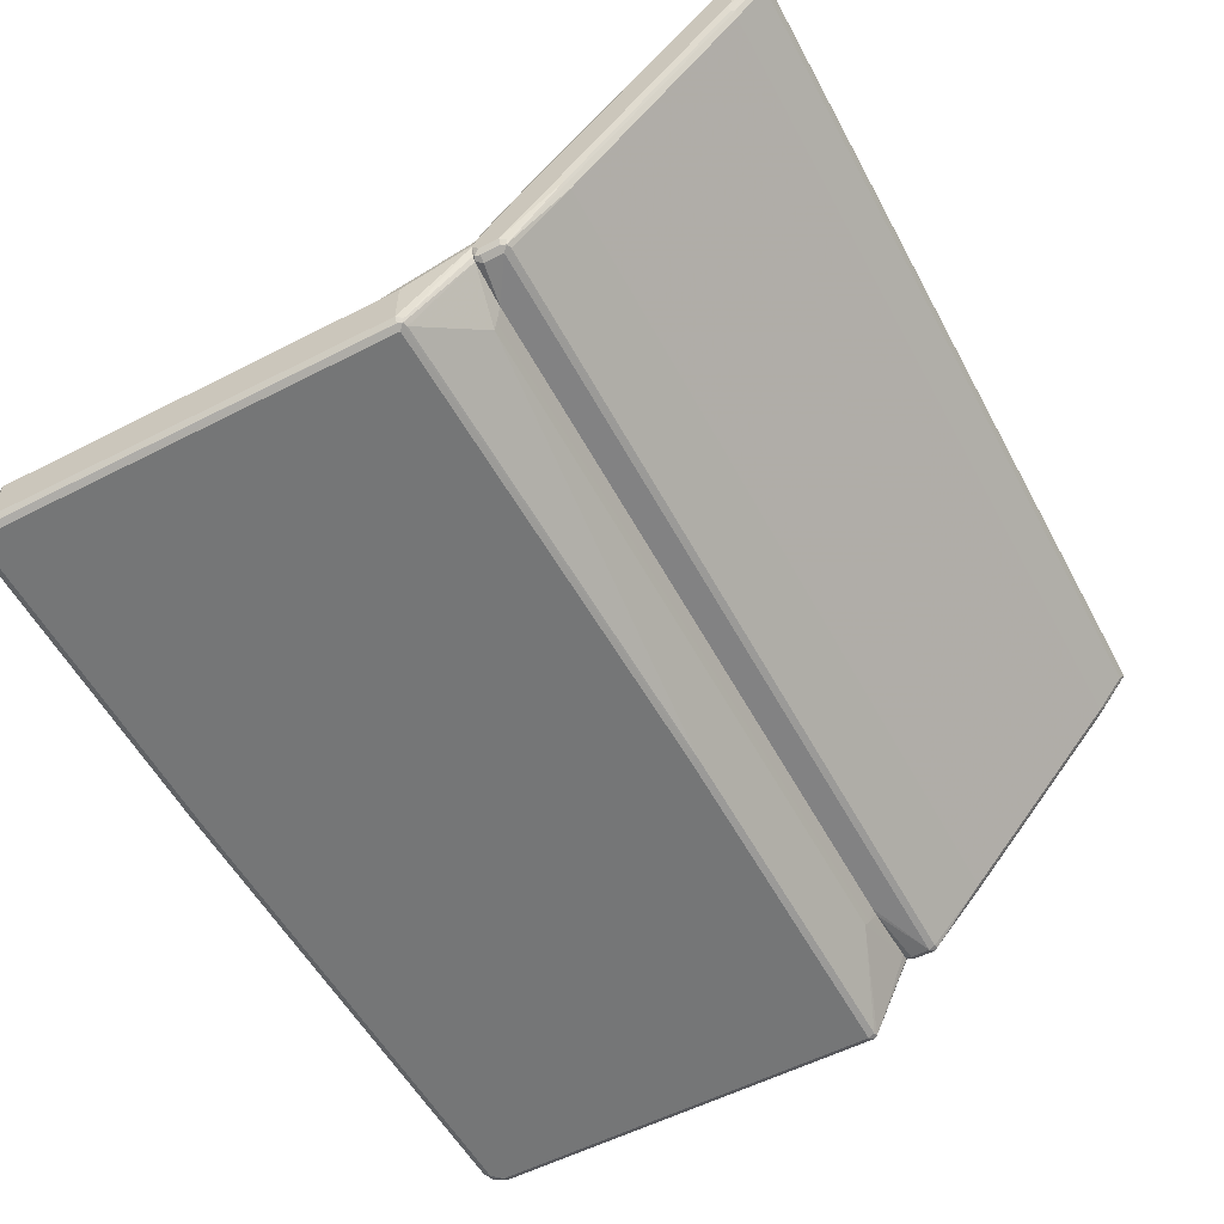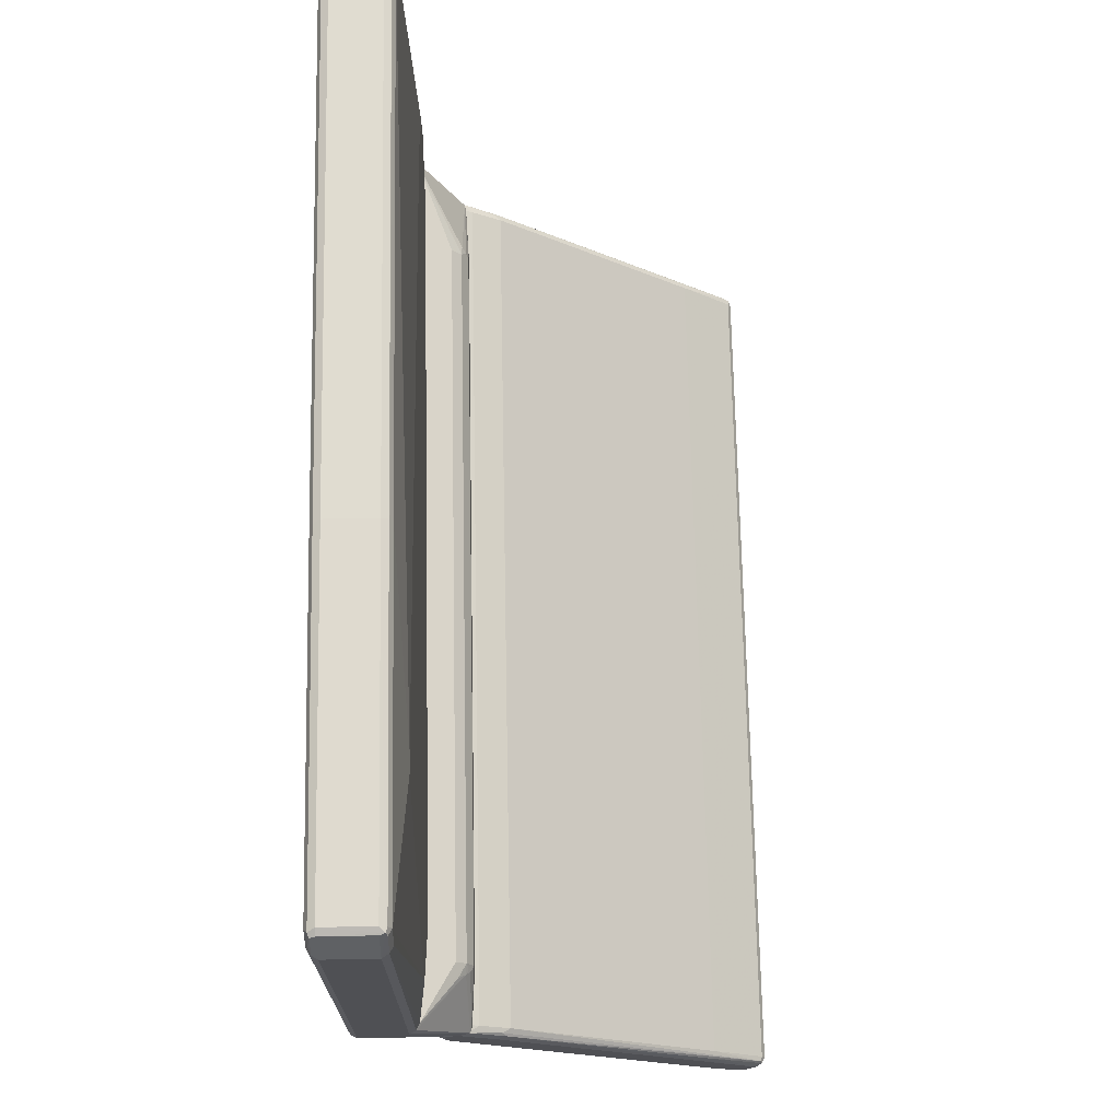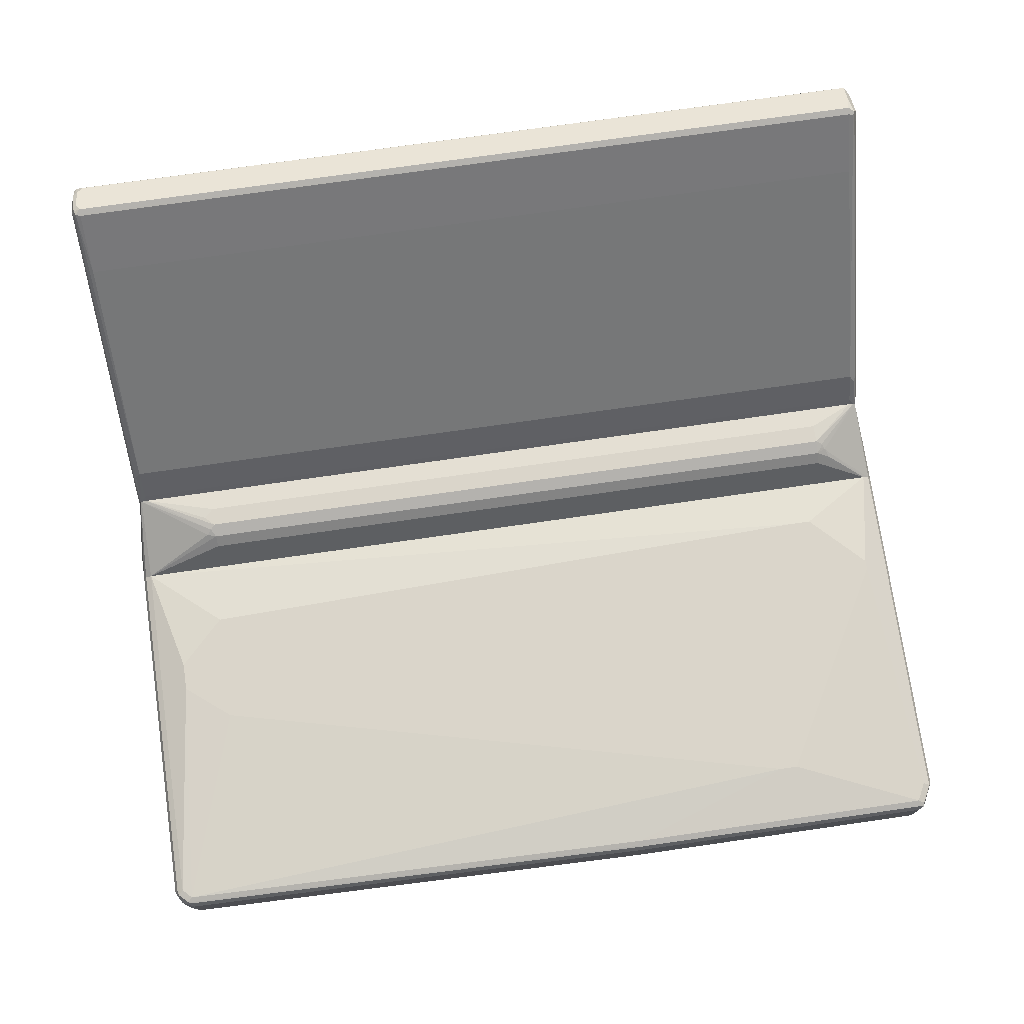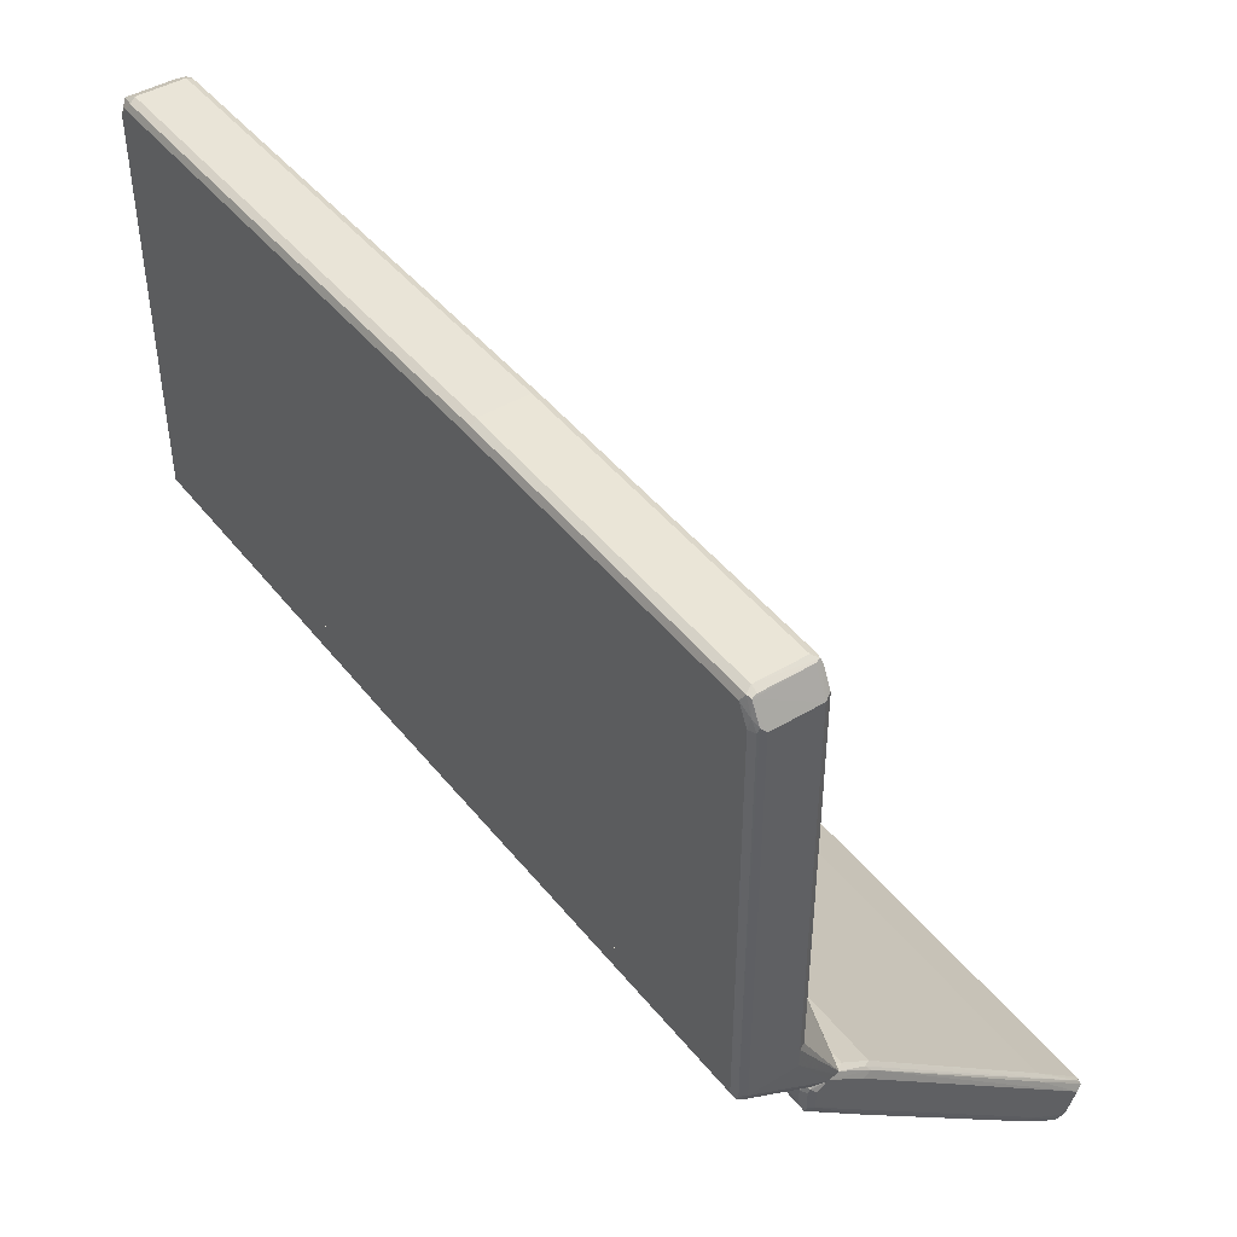
<metadata>
{"format":"obj","ext":"obj","renderer":"f3d","projection":"perspective","resolution":1024,"background":"white","views":[{"elev":-56.7,"azim":118.1,"up":"+Y"},{"elev":70.7,"azim":88.9,"up":"+Z"},{"elev":74.3,"azim":-8.2,"up":"+Y"},{"elev":44.1,"azim":54.9,"up":"+Z"}]}
</metadata>
<code>
v 0.714 -0.2328 -0.03067
v 0.714 -0.3104 -0.03067
v 0.7087 -0.2225 -0.03067
v 0.714 -0.2328 0.5743
v 0.714 -0.3104 0.5743
v 0.7101 -0.3182 0.582
v 0.7087 -0.3208 -0.03067
v 0.6992 -0.2177 -0.03067
v 0.7087 -0.2225 0.5794
v 0.7062 -0.2251 0.5859
v 0.6907 -0.2251 0.617
v 0.6932 -0.2328 0.6157
v 0.6946 -0.3182 0.6131
v 0.7003 -0.3221 0.5898
v 0.7087 -0.3208 0.5743
v 0.7086 -0.3209 -0.03067
v 0.6984 -0.2173 -0.03067
v 0.6673 -0.2018 0.1397
v 0.6673 -0.2018 0.1552
v 0.6984 -0.2173 0.5743
v 0.6932 -0.2225 0.6105
v 0.6828 -0.2328 0.6208
v 0.6828 -0.3104 0.6208
v 0.6932 -0.3104 0.6157
v 0.6828 -0.2173 0.6053
v 0.6828 -0.2225 0.6157
v 0.1552 -0.2225 0.6157
v 0.1552 -0.2328 0.6208
v 0.688 -0.3208 0.6157
v 0.6984 -0.326 0.5743
v 0.6828 -0.326 0.6053
v 0.6984 -0.326 -0.03067
v 0.5742 -0.2018 0.04657
v 0.6518 -0.2018 0.1242
v -0.6984 -0.2173 -0.03067
v 0.4656 -0.2018 0.5122
v 0.1552 -0.3104 0.6208
v 0.1552 -0.2173 0.6053
v 0.1473 -0.2212 0.6131
v -0.6828 -0.2225 0.6002
v -0.6828 -0.2328 0.6053
v 0.1603 -0.3208 0.6157
v 0.1552 -0.326 0.6053
v -0.6984 -0.326 -0.03067
v 0.5432 -0.2018 0.04657
v -0.6986 -0.2174 -0.03067
v -0.6984 -0.2173 0.5743
v -0.6518 -0.2018 0.1552
v -0.5742 -0.2018 0.07763
v 0.4346 -0.2018 0.5122
v -0.6828 -0.3104 0.6053
v -0.6828 -0.2173 0.5898
v -0.6907 -0.2212 0.5975
v -0.6932 -0.2277 0.6002
v -0.6777 -0.3208 0.6002
v -0.6828 -0.326 0.5898
v -0.6984 -0.326 0.5743
v -0.6988 -0.3258 -0.03067
v -0.7087 -0.2225 -0.03067
v -0.7062 -0.2212 0.582
v -0.6518 -0.2018 0.2018
v -0.5742 -0.2018 0.2639
v -0.7035 -0.3156 0.595
v -0.7035 -0.238 0.595
v -0.7087 -0.2277 0.5847
v -0.6907 -0.3182 0.5975
v -0.6958 -0.3234 0.5872
v -0.7087 -0.3208 0.5691
v -0.7087 -0.3208 -0.03067
v -0.7088 -0.2227 -0.03067
v -0.7087 -0.2225 0.5743
v -0.714 -0.2328 0.5743
v -0.714 -0.3104 0.5743
v -0.7062 -0.3182 0.582
v -0.714 -0.3104 -0.03067
v -0.714 -0.2328 -0.03067
v -0.5587 -0.2075 -0.1601
v -0.5742 -0.2072 -0.1601
v -0.6829 -0.2017 -0.2018
v 0.6199 -0.2075 -0.1601
v -0.678 -0.1964 -0.1601
v -0.6829 -0.2017 -0.1708
v -0.6933 -0.1966 -0.207
v -0.6907 -0.194 -0.2134
v -0.6829 -0.1966 -0.2121
v 0.6907 -0.1979 -0.2096
v 0.6829 -0.2017 -0.2018
v 0.6829 -0.2017 -0.1708
v 0.6881 -0.1966 -0.1604
v 0.6878 -0.1964 -0.1601
v -0.69 -0.1934 -0.1601
v -0.6907 -0.194 -0.163
v -0.6933 -0.1966 -0.176
v -0.6985 -0.1862 -0.2018
v -0.6945 -0.09311 -0.2969
v -0.6907 -0.08533 -0.3066
v -0.6829 -0.09828 -0.3001
v 0.6829 -0.1966 -0.2121
v 0.6829 -0.09828 -0.3001
v 0.6907 -0.08925 -0.3027
v 0.6945 -0.09504 -0.2949
v 0.6933 -0.1914 -0.2121
v 0.6985 -0.1862 -0.2018
v 0.6933 -0.1966 -0.2018
v 0.6933 -0.1966 -0.1708
v 0.6945 -0.194 -0.163
v 0.6884 -0.1959 -0.1601
v -0.6936 -0.1882 -0.1601
v -0.6985 -0.1862 -0.1708
v -0.6985 -0.0776 -0.2949
v -0.6985 0.2328 -0.5588
v -0.6945 0.2173 -0.5607
v -0.6907 0.2251 -0.5704
v -0.6829 0.2121 -0.564
v 0.6829 0.2121 -0.564
v 0.6907 0.2211 -0.5666
v 0.6945 0.2153 -0.5588
v 0.6985 -0.0776 -0.2949
v 0.6985 -0.1862 -0.1708
v 0.6938 -0.1911 -0.1601
v 0.6985 -0.1707 -0.1601
v -0.6963 -0.1841 -0.1601
v -0.6985 -0.1707 -0.1601
v -0.6985 0.2794 -0.5898
v -0.6945 0.2871 -0.6131
v -0.6907 0.2871 -0.617
v -0.6829 0.2742 -0.6105
v 0.6829 0.2742 -0.6105
v 0.6907 0.2832 -0.6131
v 0.6933 0.2276 -0.5691
v 0.6945 0.2774 -0.6053
v 0.6985 0.2328 -0.5588
v 0.6985 -0.1659 -0.1601
v -0.6985 -0.1659 -0.1601
v -0.6985 0.2949 -0.5898
v -0.6945 0.3027 -0.5976
v -0.6881 0.3052 -0.6002
v -0.6881 0.2897 -0.6157
v 0.6777 0.2897 -0.6157
v 0.6829 0.2845 -0.6157
v 0.6907 0.2871 -0.6131
v 0.6959 0.2923 -0.6027
v 0.6985 0.2794 -0.5898
v 0.6985 -0.1086 -0.2018
v 0.6945 -0.09311 -0.1999
v 0.6945 -0.1484 -0.1601
v -0.6945 -0.1484 -0.1601
v -0.6985 -0.1086 -0.2018
v -0.6985 0.3104 -0.5588
v -0.6945 0.3182 -0.5666
v -0.6777 0.3001 -0.6105
v -0.6881 0.3207 -0.5691
v -0.6829 0.3259 -0.5588
v 0.6777 0.3052 -0.6002
v 0.6881 0.3001 -0.6105
v 0.6907 0.3027 -0.5976
v 0.6959 0.3078 -0.5717
v 0.6985 0.2949 -0.5898
v 0.6985 0.3104 -0.5588
v 0.6945 0.2328 -0.4792
v 0.6907 0.3182 -0.5471
v 0.6907 -0.1009 -0.1902
v 0.6911 -0.1466 -0.1601
v -0.6945 -0.09118 -0.2018
v -0.6921 -0.1472 -0.1601
v -0.6829 -0.08794 -0.1966
v -0.6907 -0.09697 -0.194
v -0.6933 -0.1035 -0.1915
v -0.6945 0.01751 -0.2949
v -0.6945 0.2347 -0.4812
v -0.6933 0.3156 -0.5484
v -0.6907 0.322 -0.551
v -0.6933 0.3207 -0.5588
v 0.6829 0.3259 -0.5588
v 0.6881 0.3156 -0.5795
v 0.6907 0.3182 -0.5666
v 0.6933 0.3207 -0.5536
v 0.6829 0.3207 -0.5484
v 0.6829 0.238 -0.476
v 0.6829 0.02075 -0.2898
v 0.6829 -0.08794 -0.1966
v 0.6829 -0.1345 -0.1656
v 0.6829 -0.145 -0.1601
v -0.6829 -0.145 -0.1601
v -0.6829 -0.1345 -0.1656
v -0.6829 0.02075 -0.2898
v -0.6829 0.238 -0.476
v -0.6829 0.3207 -0.5484
v -0.6988 -0.3258 -0.03067
v -0.6984 -0.326 -0.07761
v -0.7087 -0.3208 -0.08279
v -0.7062 -0.3182 -0.08926
v -0.6984 -0.3208 -0.08796
v -0.08527 -0.3221 -0.08538
v -0.0931 -0.326 -0.07761
v 0.6984 -0.326 -0.0621
v 0.7086 -0.3209 -0.03067
v -0.714 -0.3104 -0.07761
v -0.7087 -0.3104 -0.08796
v -0.6963 -0.1842 -0.1601
v -0.6936 -0.1882 -0.1601
v -0.6901 -0.1935 -0.1601
v -0.6781 -0.1965 -0.1601
v -0.5587 -0.238 -0.1449
v -0.0931 -0.3208 -0.08796
v 0.7062 -0.3221 -0.06986
v 0.7087 -0.3208 -0.0621
v -0.714 -0.2328 -0.03067
v -0.714 -0.2328 -0.07761
v -0.6984 -0.1708 -0.1601
v -0.5742 -0.2073 -0.1601
v -0.5665 -0.2251 -0.1513
v -0.5587 -0.2277 -0.15
v 0.6053 -0.238 -0.1449
v 0.6984 -0.3208 -0.07245
v 0.6877 -0.1965 -0.1601
v 0.6883 -0.196 -0.1601
v 0.6939 -0.1911 -0.1601
v 0.7087 -0.3156 -0.07245
v 0.714 -0.3104 -0.0621
v -0.7088 -0.2228 -0.03067
v -0.6946 -0.1484 -0.1601
v -0.6984 -0.1659 -0.1601
v -0.5587 -0.2076 -0.1601
v 0.6053 -0.2277 -0.15
v 0.6198 -0.2076 -0.1601
v 0.6984 -0.1708 -0.1601
v 0.714 -0.2328 -0.0621
v 0.714 -0.2328 -0.03067
v -0.7087 -0.2225 -0.03067
v -0.6921 -0.1472 -0.1601
v 0.6984 -0.1659 -0.1601
v 0.6961 -0.1552 -0.1601
v 0.6946 -0.1484 -0.1601
v 0.7087 -0.2225 -0.03067
v -0.6984 -0.2173 -0.03067
v -0.6828 -0.145 -0.1601
v -0.5742 -0.1494 -0.07761
v -0.5665 -0.1436 -0.08538
v 0.6911 -0.1467 -0.1601
v 0.6208 -0.1514 -0.07955
v 0.6311 -0.1604 -0.07245
v -0.5587 -0.1656 -0.05693
v -0.5587 -0.1501 -0.07245
v 0.6984 -0.2173 -0.03067
v -0.5587 -0.1397 -0.09314
v -0.5742 -0.1397 -0.1086
v -0.5587 -0.1397 -0.1242
v 0.6828 -0.145 -0.1601
v 0.6053 -0.1501 -0.07245
v 0.6053 -0.1397 -0.09314
v 0.6156 -0.1449 -0.08796
v 0.6286 -0.163 -0.06597
v 0.6131 -0.1475 -0.0815
v 0.6053 -0.1656 -0.05693
v 0.6053 -0.1397 -0.1242
f 1 2 7
f 1 7 16
f 1 16 32
f 1 32 44
f 1 44 58
f 1 58 69
f 1 69 75
f 1 75 76
f 1 76 70
f 1 70 59
f 1 59 46
f 1 46 35
f 1 35 17
f 1 17 8
f 1 8 3
f 1 3 9
f 1 9 4
f 1 4 5
f 1 5 2
f 2 5 6
f 2 6 7
f 3 8 9
f 4 9 10
f 4 10 11
f 4 11 12
f 4 12 13
f 4 13 5
f 5 13 6
f 6 13 14
f 6 14 15
f 6 15 7
f 7 15 16
f 8 17 18
f 8 18 19
f 8 19 20
f 8 20 9
f 9 20 25
f 9 25 21
f 9 21 11
f 9 11 10
f 11 22 23
f 11 23 24
f 11 24 12
f 11 21 25
f 11 25 26
f 11 26 27
f 11 27 28
f 11 28 22
f 12 24 13
f 13 24 23
f 13 23 29
f 13 29 14
f 14 30 15
f 14 29 31
f 14 31 30
f 15 30 16
f 16 30 32
f 17 33 34
f 17 34 18
f 17 35 45
f 17 45 33
f 18 34 33
f 18 33 45
f 18 45 49
f 18 49 48
f 18 48 61
f 18 61 62
f 18 62 50
f 18 50 36
f 18 36 19
f 19 25 20
f 19 36 25
f 22 28 37
f 22 37 23
f 23 37 42
f 23 42 29
f 25 36 50
f 25 50 38
f 25 38 39
f 25 39 26
f 26 39 27
f 27 39 40
f 27 40 41
f 27 41 28
f 28 41 51
f 28 51 37
f 29 42 43
f 29 43 31
f 30 31 43
f 30 43 56
f 30 56 57
f 30 57 44
f 30 44 32
f 35 46 47
f 35 47 61
f 35 61 48
f 35 48 49
f 35 49 45
f 37 51 55
f 37 55 42
f 38 50 52
f 38 52 39
f 39 52 53
f 39 53 40
f 40 53 54
f 40 54 41
f 41 54 64
f 41 64 63
f 41 63 51
f 42 55 56
f 42 56 43
f 44 57 58
f 46 59 60
f 46 60 47
f 47 60 52
f 47 52 61
f 50 62 52
f 51 63 55
f 52 62 61
f 52 60 53
f 53 60 65
f 53 65 54
f 54 65 64
f 55 63 66
f 55 66 67
f 55 67 56
f 56 67 57
f 57 67 74
f 57 74 68
f 57 68 58
f 58 68 69
f 59 70 71
f 59 71 60
f 60 71 72
f 60 72 65
f 63 64 72
f 63 72 73
f 63 73 74
f 63 74 67
f 63 67 66
f 64 65 72
f 68 73 75
f 68 75 69
f 68 74 73
f 70 76 72
f 70 72 71
f 72 76 75
f 72 75 73
f 77 78 79
f 77 79 87
f 77 87 80
f 77 80 90
f 77 90 107
f 77 107 120
f 77 120 121
f 77 121 133
f 77 133 146
f 77 146 163
f 77 163 183
f 77 183 184
f 77 184 165
f 77 165 147
f 77 147 134
f 77 134 123
f 77 123 122
f 77 122 108
f 77 108 91
f 77 91 81
f 77 81 78
f 78 81 82
f 78 82 79
f 79 82 93
f 79 93 83
f 79 83 84
f 79 84 85
f 79 85 86
f 79 86 87
f 80 87 88
f 80 88 89
f 80 89 90
f 81 91 82
f 82 91 92
f 82 92 93
f 83 93 109
f 83 109 94
f 83 94 95
f 83 95 84
f 84 95 96
f 84 96 97
f 84 97 85
f 85 97 99
f 85 99 98
f 85 98 86
f 86 98 99
f 86 99 100
f 86 100 101
f 86 101 102
f 86 102 103
f 86 103 104
f 86 104 105
f 86 105 88
f 86 88 87
f 88 105 106
f 88 106 89
f 89 106 90
f 90 106 107
f 91 108 92
f 92 108 109
f 92 109 93
f 94 109 123
f 94 123 134
f 94 134 148
f 94 148 149
f 94 149 135
f 94 135 124
f 94 124 111
f 94 111 110
f 94 110 95
f 95 110 111
f 95 111 112
f 95 112 113
f 95 113 96
f 96 113 114
f 96 114 97
f 97 114 115
f 97 115 99
f 99 115 116
f 99 116 100
f 100 116 117
f 100 117 101
f 101 117 132
f 101 132 118
f 101 118 103
f 101 103 102
f 103 118 132
f 103 132 143
f 103 143 158
f 103 158 159
f 103 159 144
f 103 144 133
f 103 133 121
f 103 121 119
f 103 119 105
f 103 105 104
f 105 119 106
f 106 120 107
f 106 119 121
f 106 121 120
f 108 122 109
f 109 122 123
f 111 124 125
f 111 125 112
f 112 125 126
f 112 126 113
f 113 126 114
f 114 126 127
f 114 127 128
f 114 128 115
f 115 128 129
f 115 129 116
f 116 129 130
f 116 130 117
f 117 130 131
f 117 131 132
f 124 135 125
f 125 136 126
f 125 135 136
f 126 136 137
f 126 137 138
f 126 138 139
f 126 139 140
f 126 140 128
f 126 128 127
f 128 140 129
f 129 140 141
f 129 141 142
f 129 142 131
f 129 131 130
f 131 142 143
f 131 143 132
f 133 144 145
f 133 145 146
f 134 147 164
f 134 164 148
f 135 149 150
f 135 150 136
f 136 150 137
f 137 151 138
f 137 150 152
f 137 152 153
f 137 153 174
f 137 174 175
f 137 175 154
f 137 154 155
f 137 155 151
f 138 151 155
f 138 155 139
f 139 155 140
f 140 155 141
f 141 155 142
f 142 155 156
f 142 156 176
f 142 176 157
f 142 157 159
f 142 159 158
f 142 158 143
f 144 159 145
f 145 159 160
f 145 160 161
f 145 161 162
f 145 162 146
f 146 162 163
f 147 165 166
f 147 166 167
f 147 167 168
f 147 168 164
f 148 164 149
f 149 164 169
f 149 169 170
f 149 170 171
f 149 171 172
f 149 172 173
f 149 173 150
f 150 173 153
f 150 153 152
f 153 173 172
f 153 172 174
f 154 175 155
f 155 175 176
f 155 176 156
f 157 176 159
f 159 177 160
f 159 176 177
f 160 177 161
f 161 177 174
f 161 174 178
f 161 178 179
f 161 179 180
f 161 180 181
f 161 181 162
f 162 181 182
f 162 182 163
f 163 182 183
f 164 168 167
f 164 167 172
f 164 172 171
f 164 171 169
f 165 184 185
f 165 185 166
f 166 186 172
f 166 172 167
f 166 185 182
f 166 182 181
f 166 181 180
f 166 180 186
f 169 171 170
f 172 186 187
f 172 187 188
f 172 188 178
f 172 178 174
f 174 177 176
f 174 176 175
f 178 188 187
f 178 187 179
f 179 187 186
f 179 186 180
f 182 185 184
f 182 184 183
f 44 189 190
f 44 190 195
f 44 195 196
f 44 196 32
f 44 32 197
f 44 197 7
f 44 7 2
f 44 2 229
f 44 229 235
f 44 235 8
f 44 8 245
f 44 245 236
f 44 236 46
f 44 46 230
f 44 230 221
f 44 221 208
f 44 208 75
f 44 75 69
f 44 69 189
f 189 69 191
f 189 191 190
f 190 191 192
f 190 192 193
f 190 193 194
f 190 194 195
f 32 196 197
f 69 75 198
f 69 198 191
f 191 198 192
f 192 198 199
f 192 199 200
f 192 200 201
f 192 201 202
f 192 202 203
f 192 203 204
f 192 204 193
f 193 204 214
f 193 214 205
f 193 205 194
f 194 205 215
f 194 215 206
f 194 206 196
f 194 196 195
f 196 206 197
f 197 206 207
f 197 207 7
f 75 208 209
f 75 209 198
f 198 209 223
f 198 223 210
f 198 210 200
f 198 200 199
f 200 210 223
f 200 223 222
f 200 222 231
f 200 231 237
f 200 237 249
f 200 249 240
f 200 240 234
f 200 234 233
f 200 233 232
f 200 232 227
f 200 227 218
f 200 218 217
f 200 217 216
f 200 216 226
f 200 226 224
f 200 224 211
f 200 211 203
f 200 203 202
f 200 202 201
f 203 211 212
f 203 212 204
f 204 212 213
f 204 213 225
f 204 225 214
f 205 214 215
f 206 215 216
f 206 216 217
f 206 217 218
f 206 218 219
f 206 219 220
f 206 220 207
f 207 220 2
f 207 2 7
f 208 221 222
f 208 222 209
f 209 222 223
f 211 224 212
f 212 224 213
f 213 224 226
f 213 226 225
f 214 225 226
f 214 226 216
f 214 216 215
f 218 227 219
f 219 227 220
f 220 227 232
f 220 232 228
f 220 228 229
f 220 229 2
f 221 230 222
f 222 230 46
f 222 46 231
f 228 232 233
f 228 233 234
f 228 234 229
f 229 234 235
f 46 236 231
f 231 236 238
f 231 238 239
f 231 239 237
f 234 240 241
f 234 241 242
f 234 242 235
f 235 242 8
f 236 243 244
f 236 244 238
f 236 245 255
f 236 255 243
f 237 239 246
f 237 246 247
f 237 247 248
f 237 248 256
f 237 256 249
f 238 244 239
f 239 244 250
f 239 250 251
f 239 251 246
f 240 249 251
f 240 251 252
f 240 252 241
f 241 253 242
f 241 252 254
f 241 254 250
f 241 250 253
f 242 253 8
f 8 253 245
f 243 255 250
f 243 250 244
f 245 253 250
f 245 250 255
f 246 251 256
f 246 256 248
f 246 248 247
f 249 256 251
f 250 254 251
f 251 254 252

</code>
